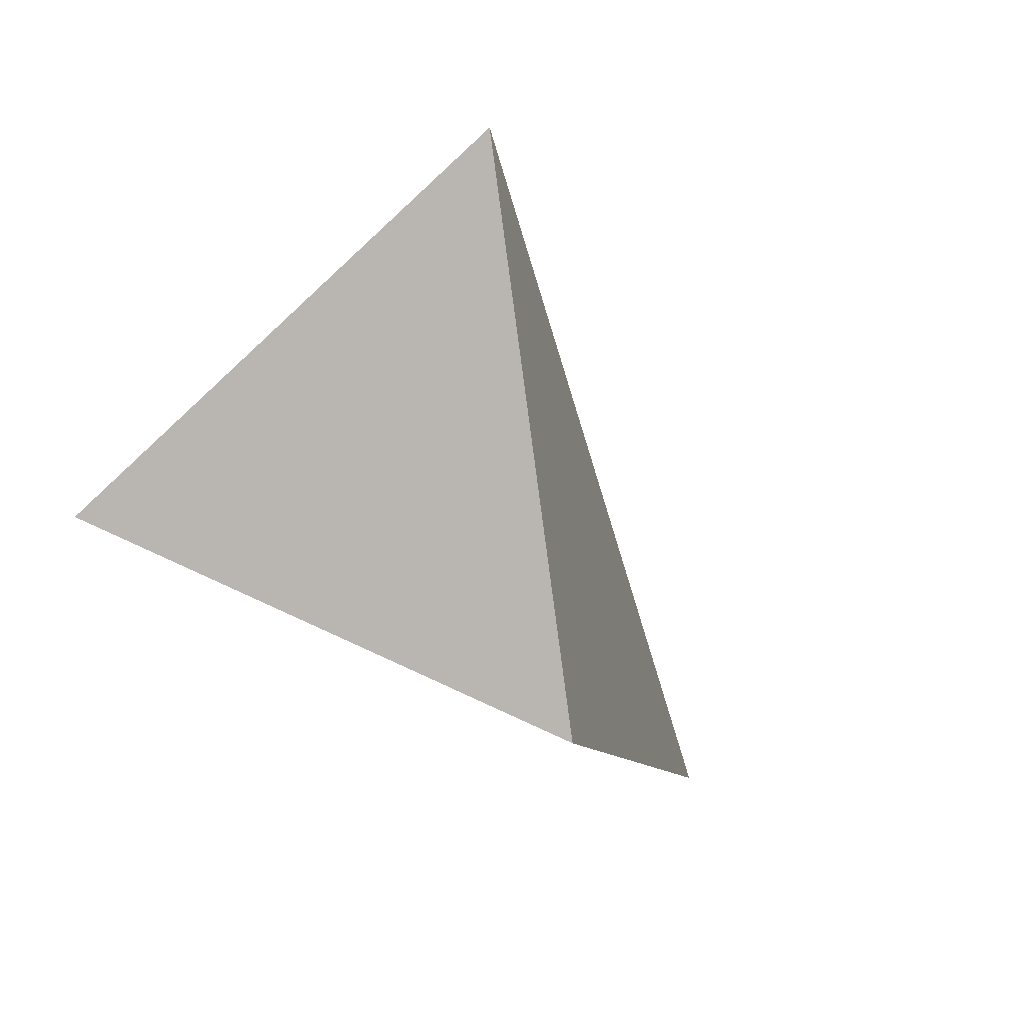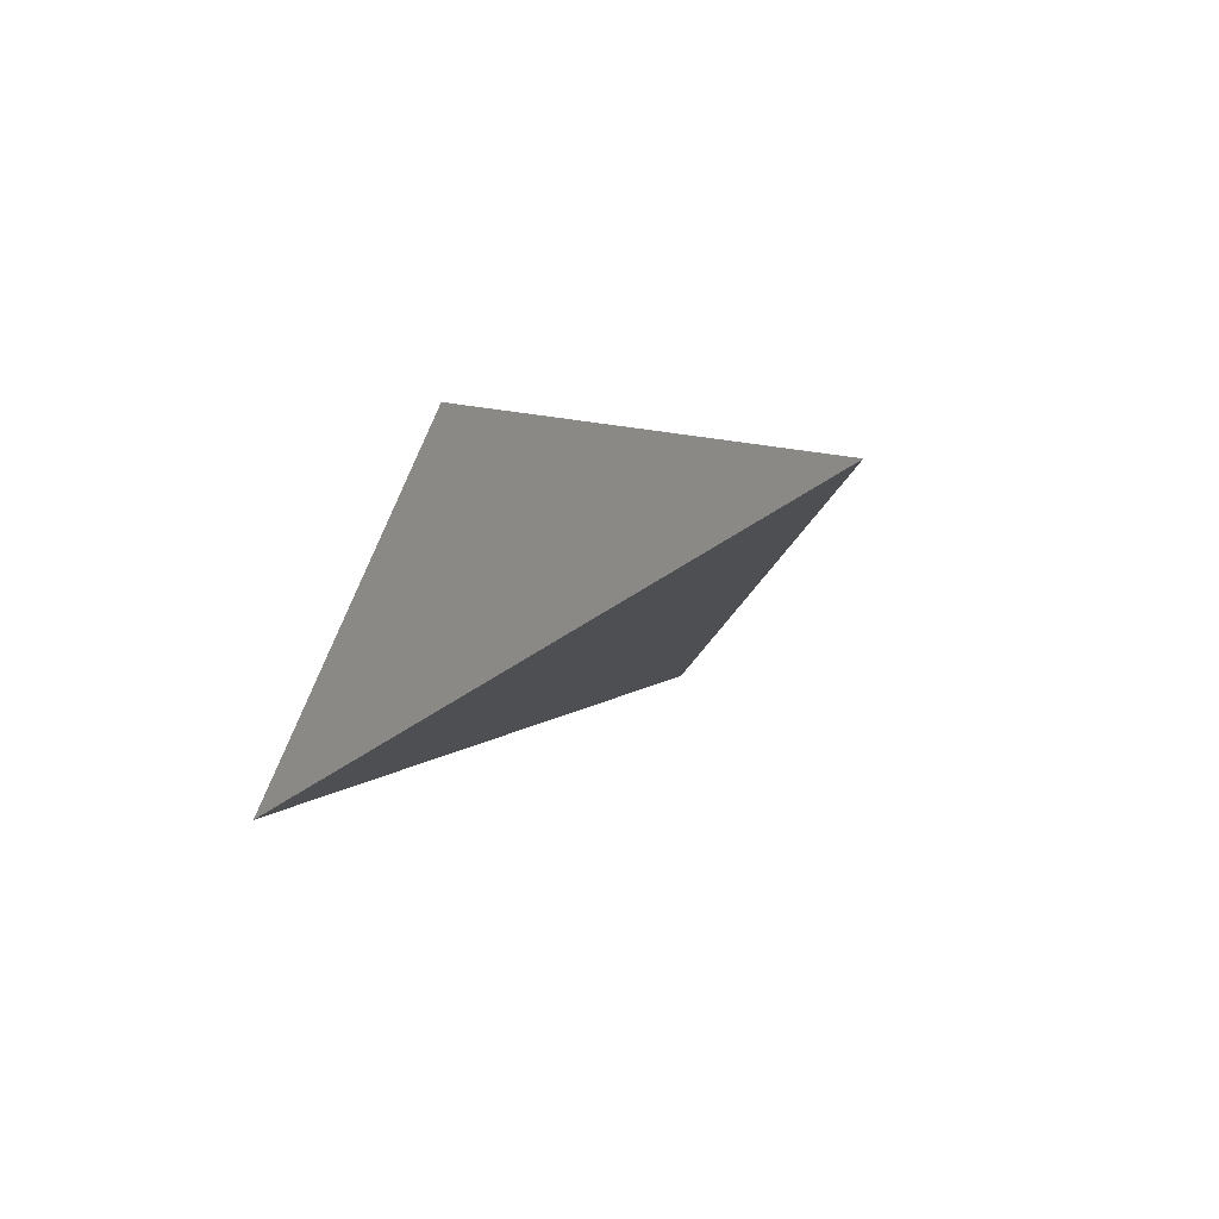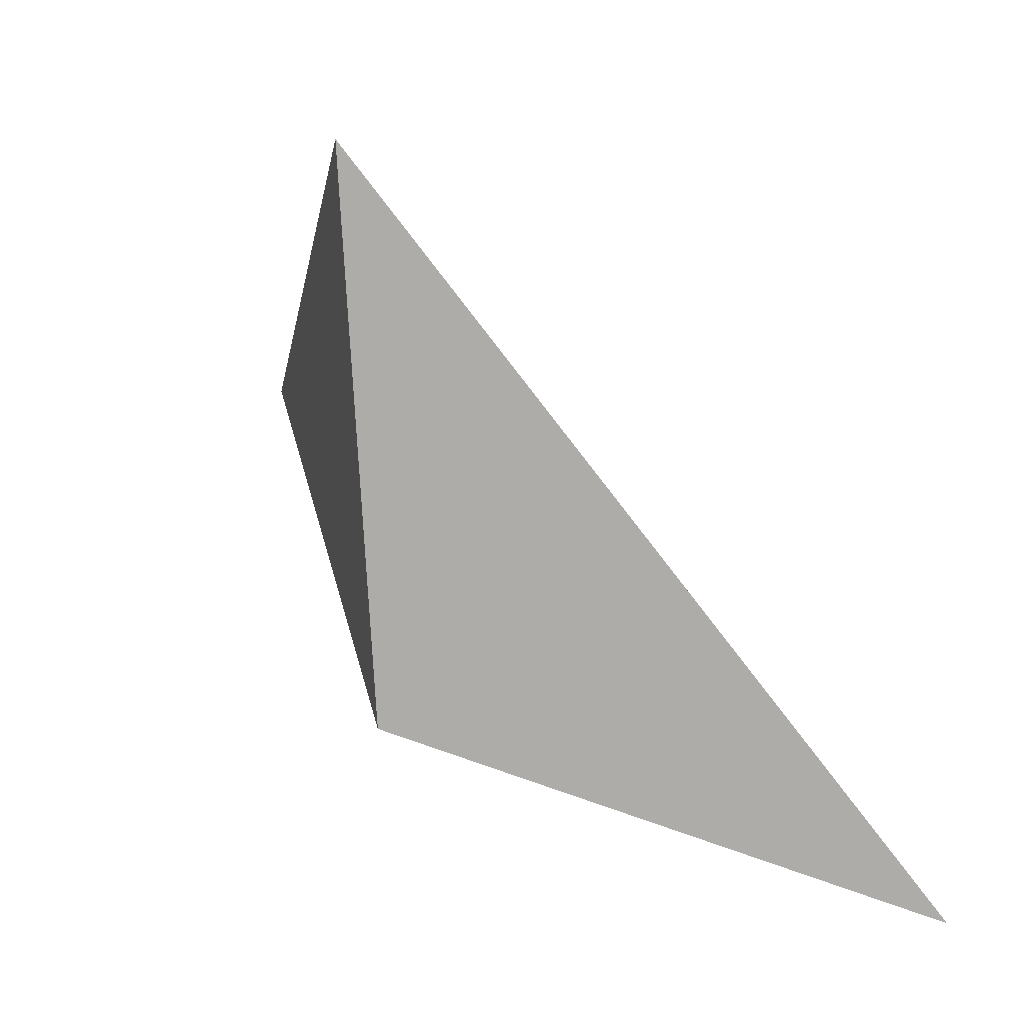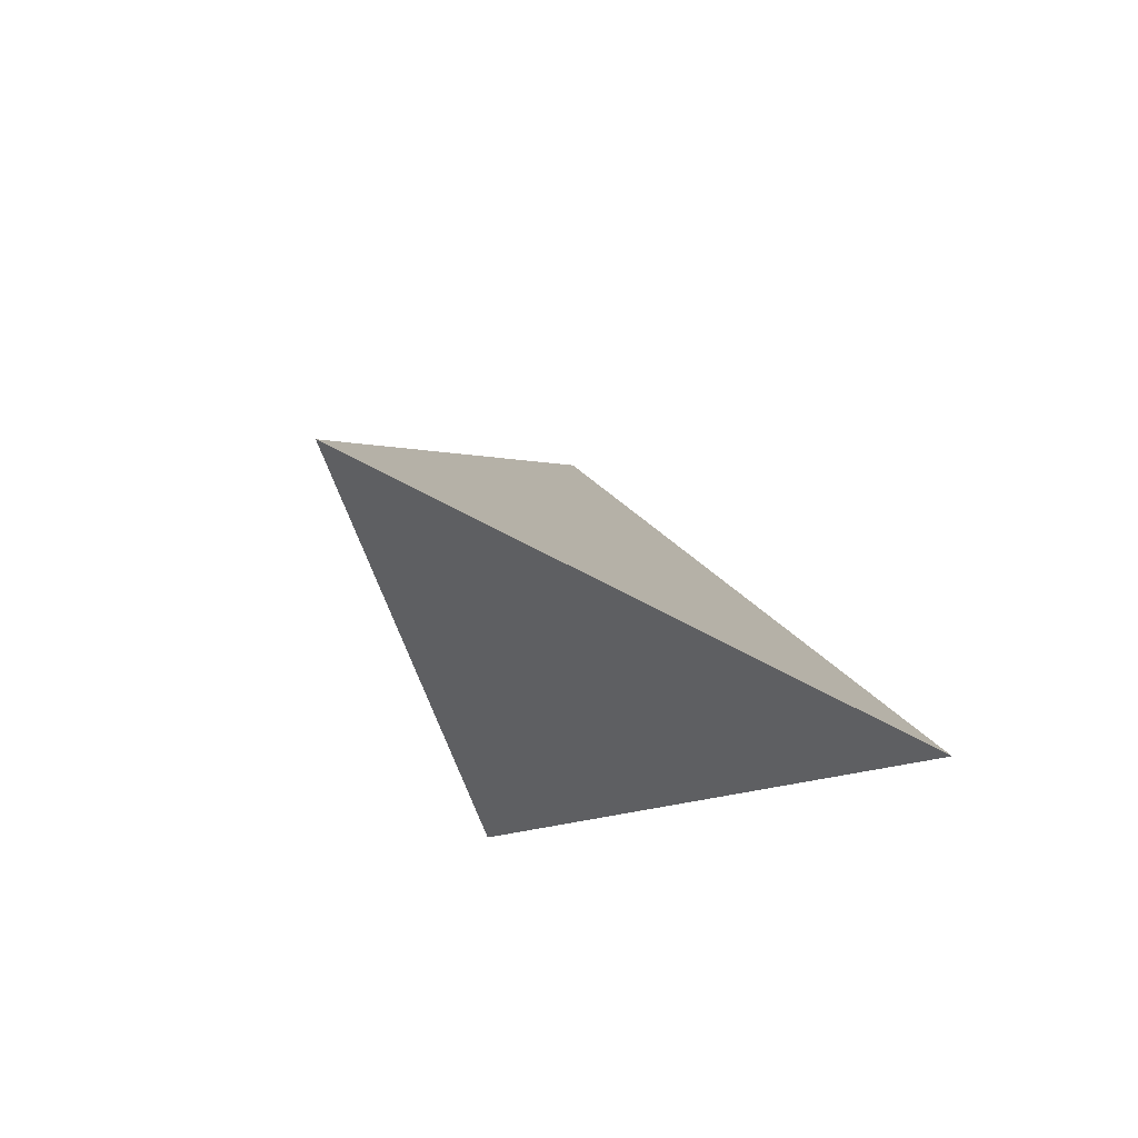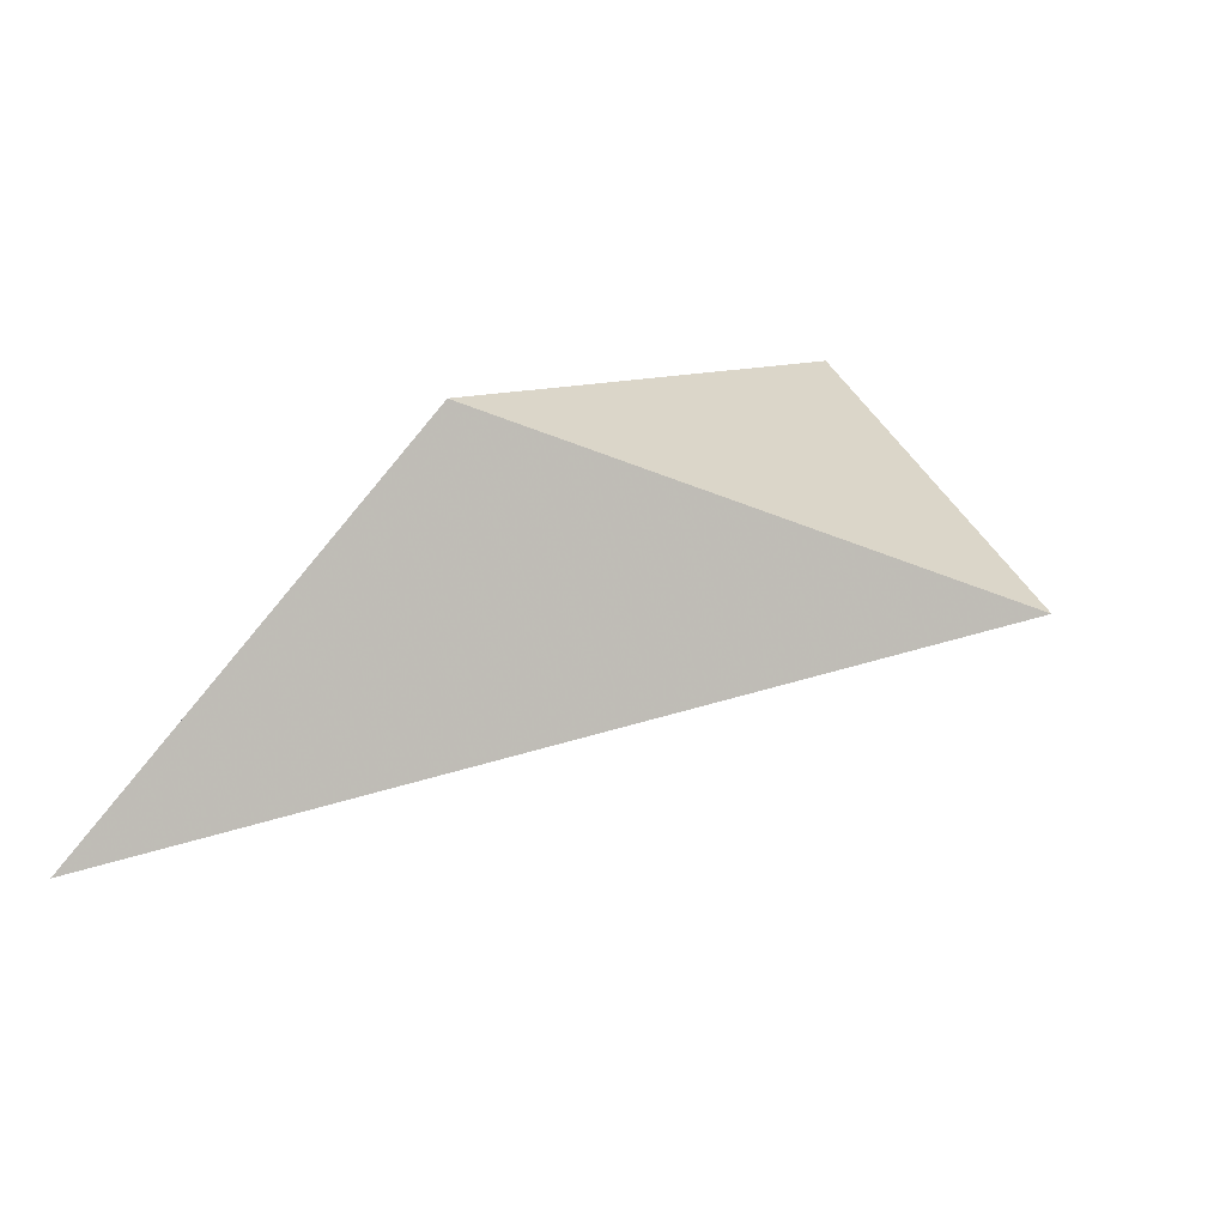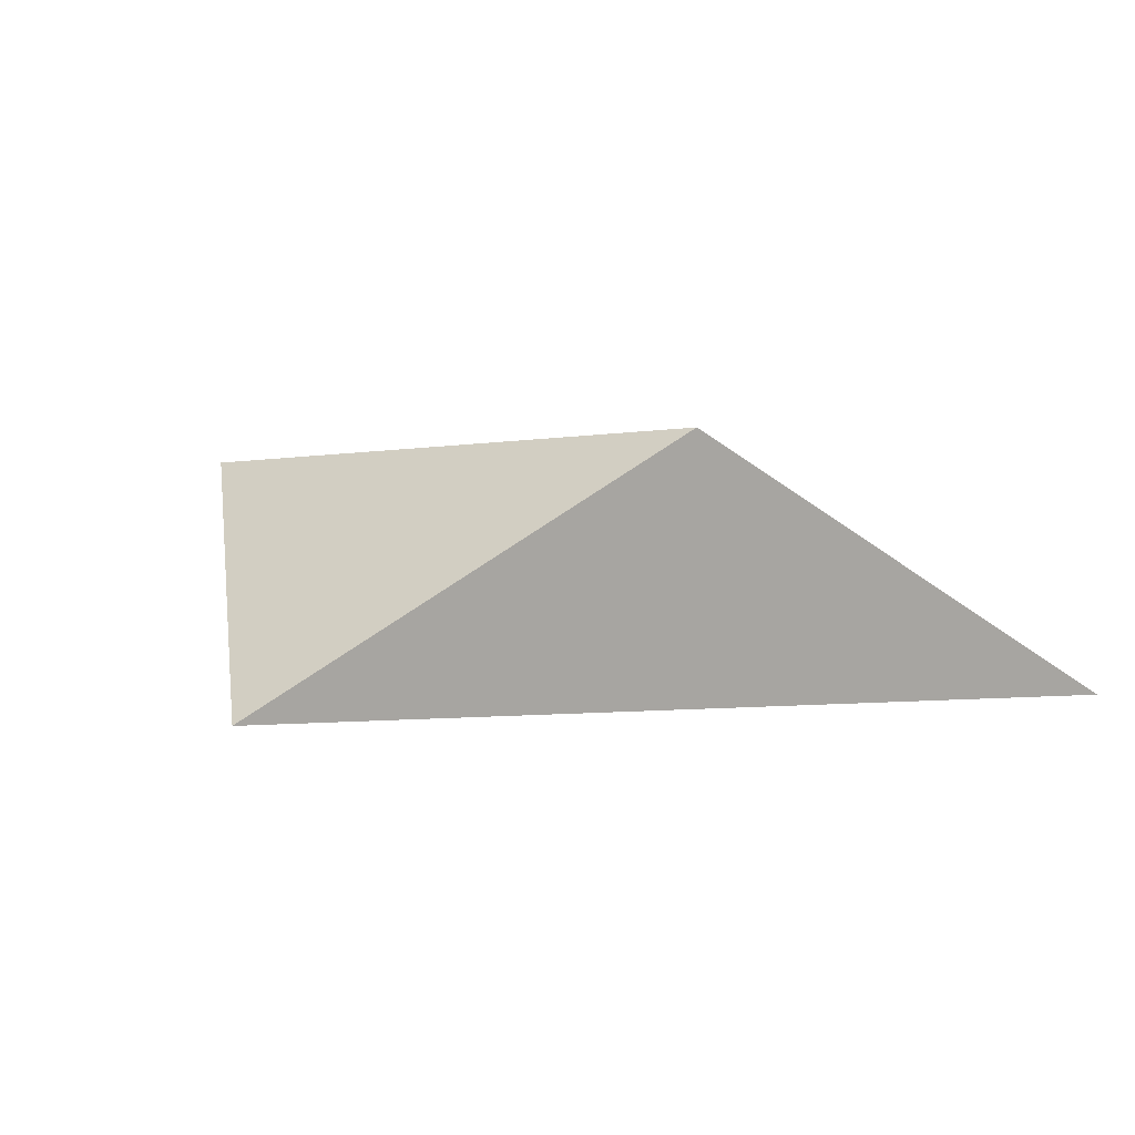
<metadata>
{"format":"obj","ext":"obj","renderer":"f3d","projection":"perspective","resolution":1024,"background":"white","views":[{"elev":7.3,"azim":135.6,"up":"+Z"},{"elev":-25.7,"azim":-149.1,"up":"+Y"},{"elev":18.5,"azim":-141.3,"up":"+Z"},{"elev":-50.3,"azim":-49.9,"up":"+Z"},{"elev":60.7,"azim":-62.0,"up":"+Y"},{"elev":3.4,"azim":129.2,"up":"+Y"}]}
</metadata>
<code>
v 0.7794 2.941 0.09388
v 1.151 2.684 0.317
v 0.851 2.905 0.6606
v 0.2941 2.663 -0.07296
f 2 1 3
f 3 1 4
f 4 1 2
f 4 2 3

</code>
